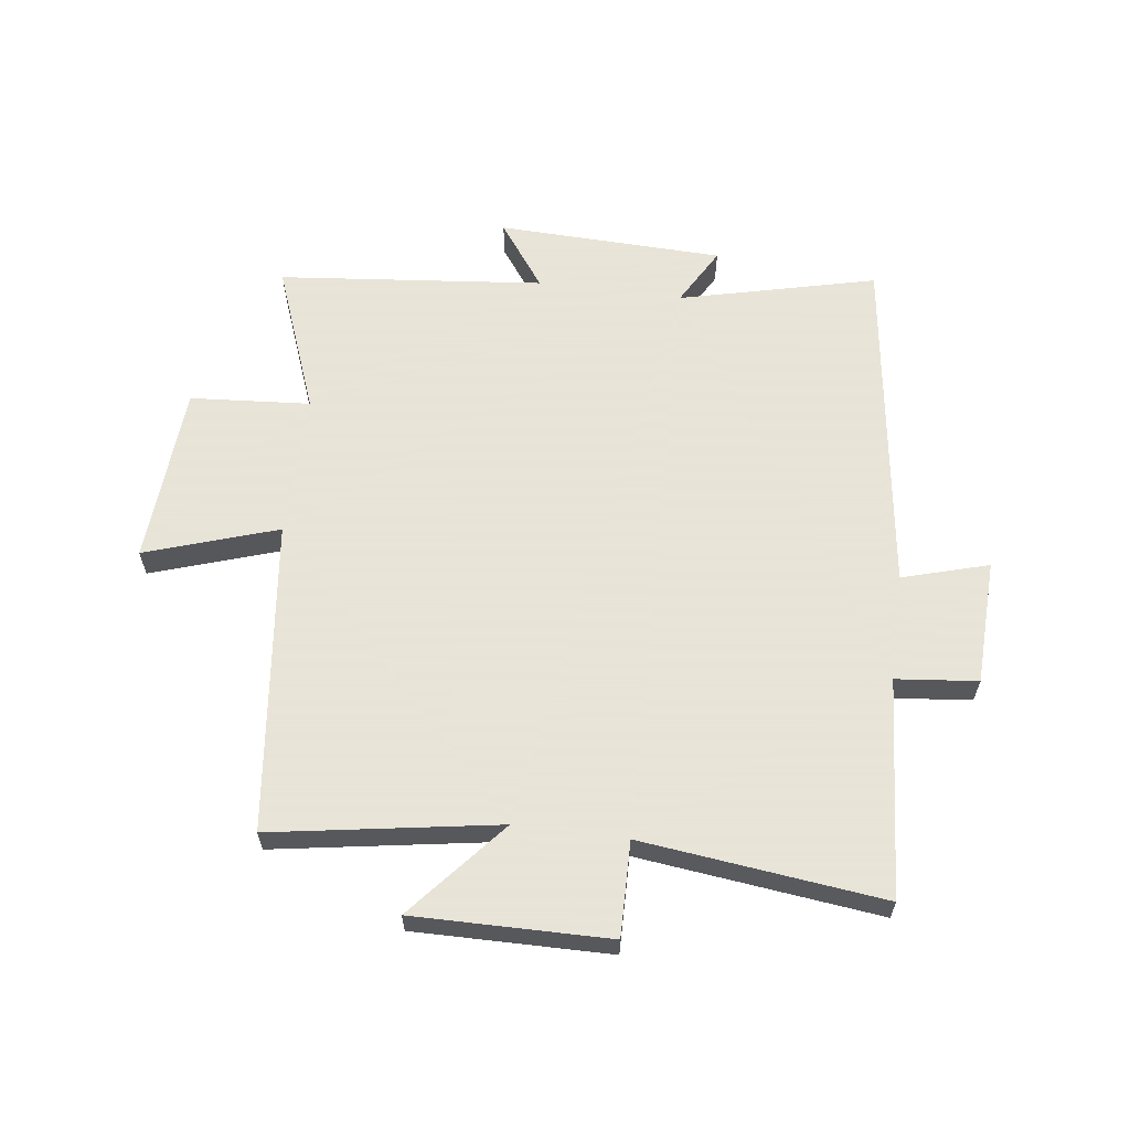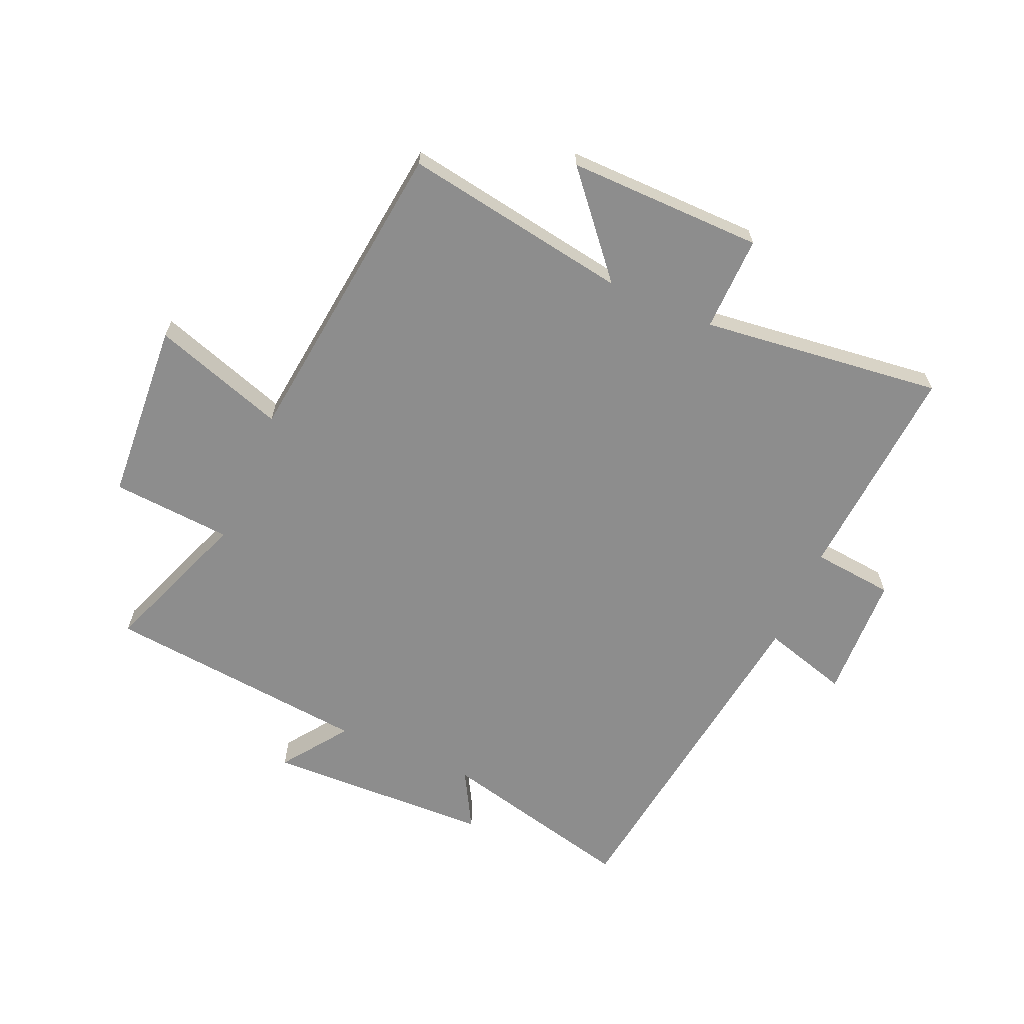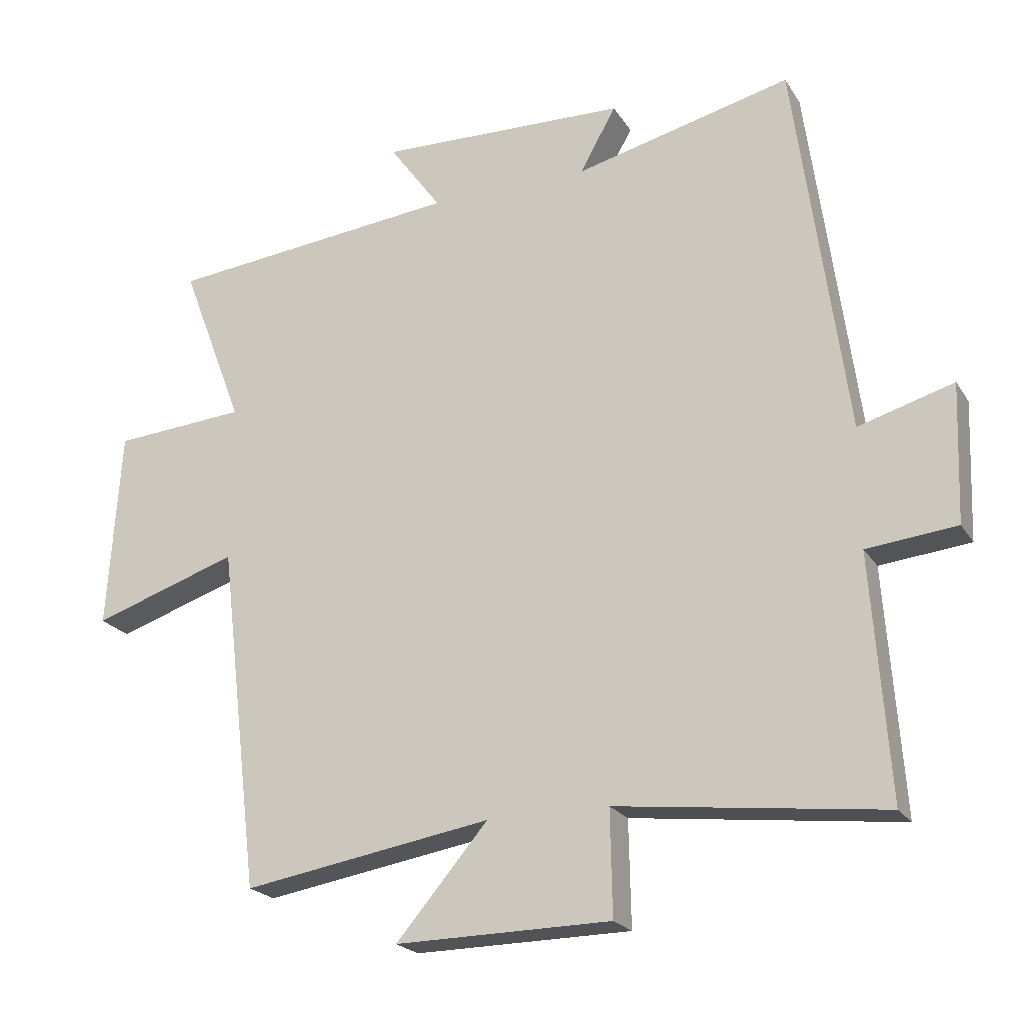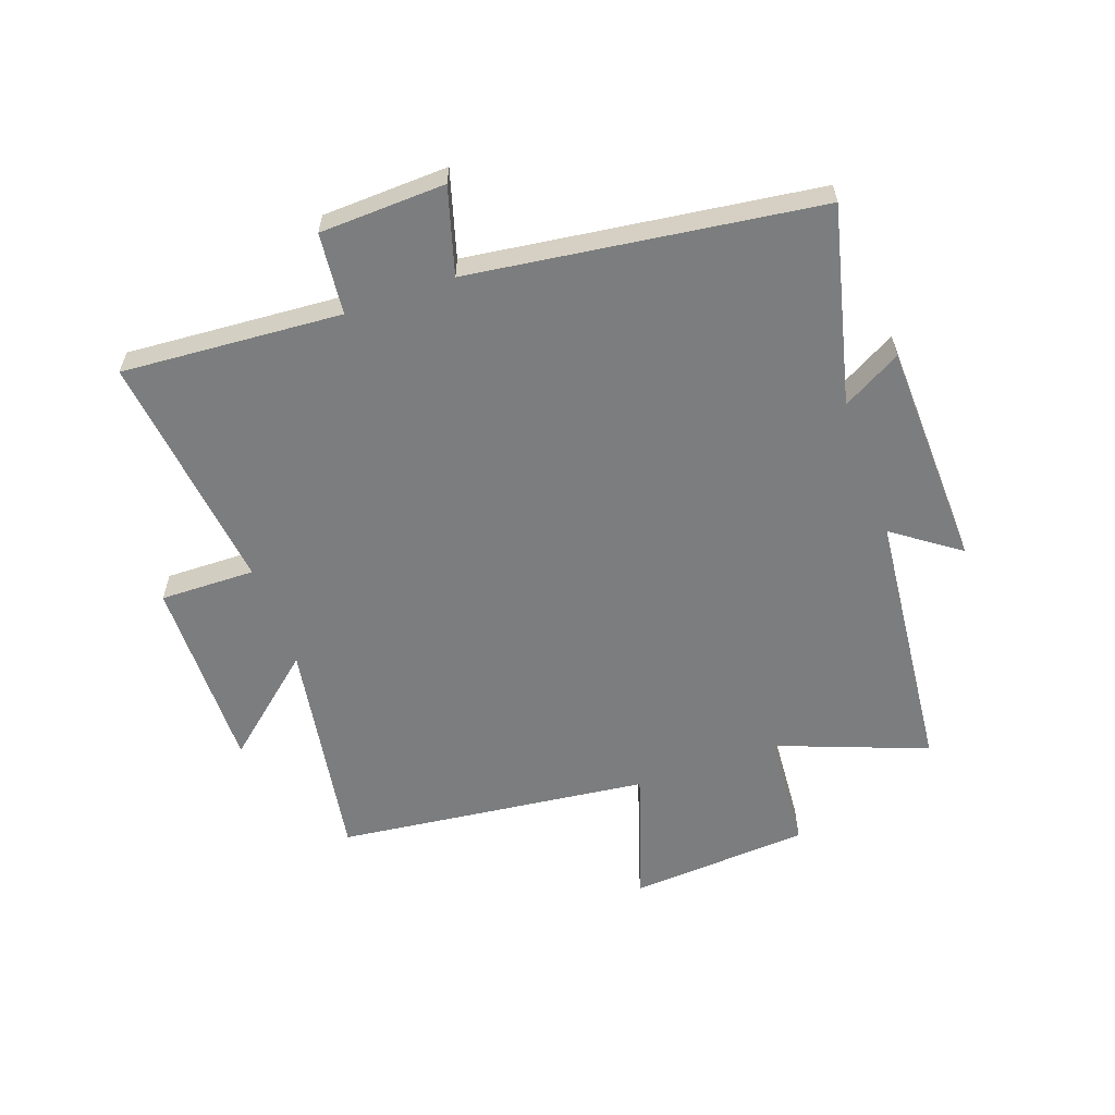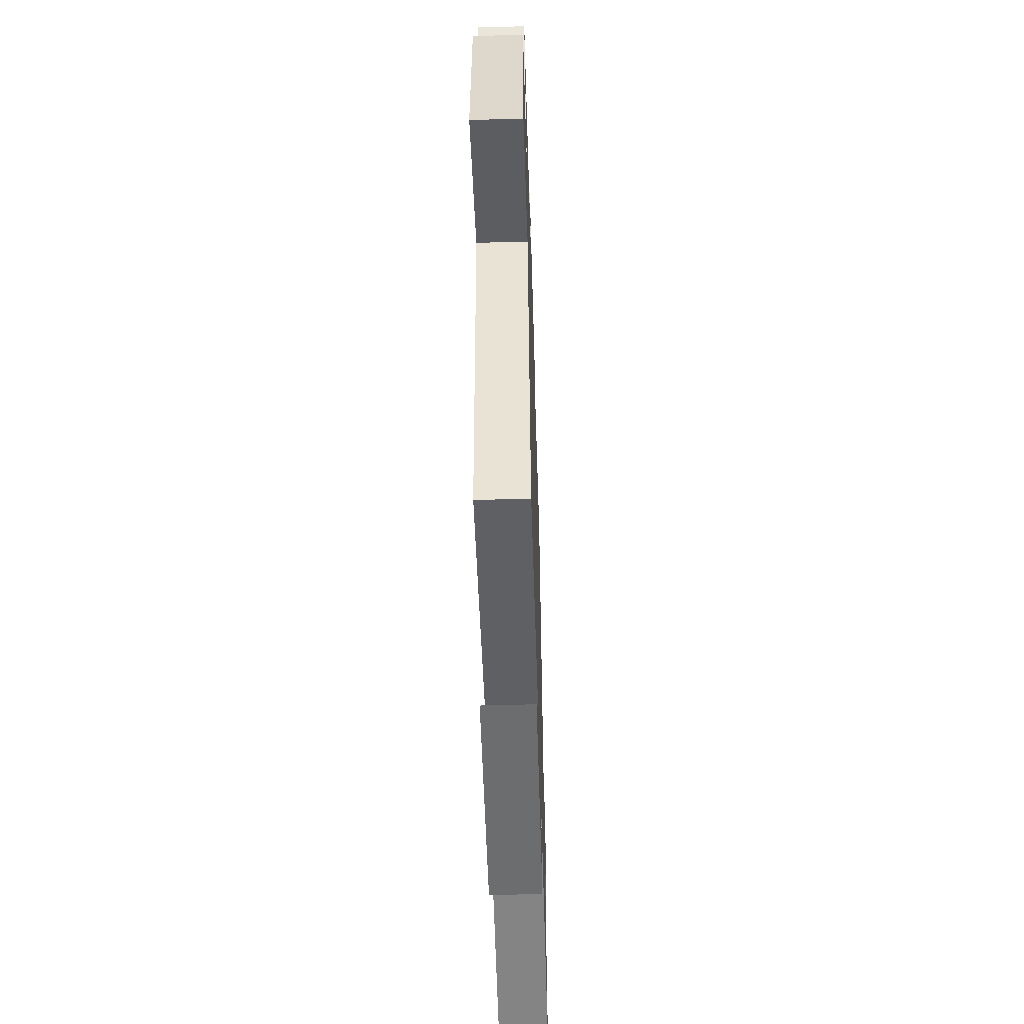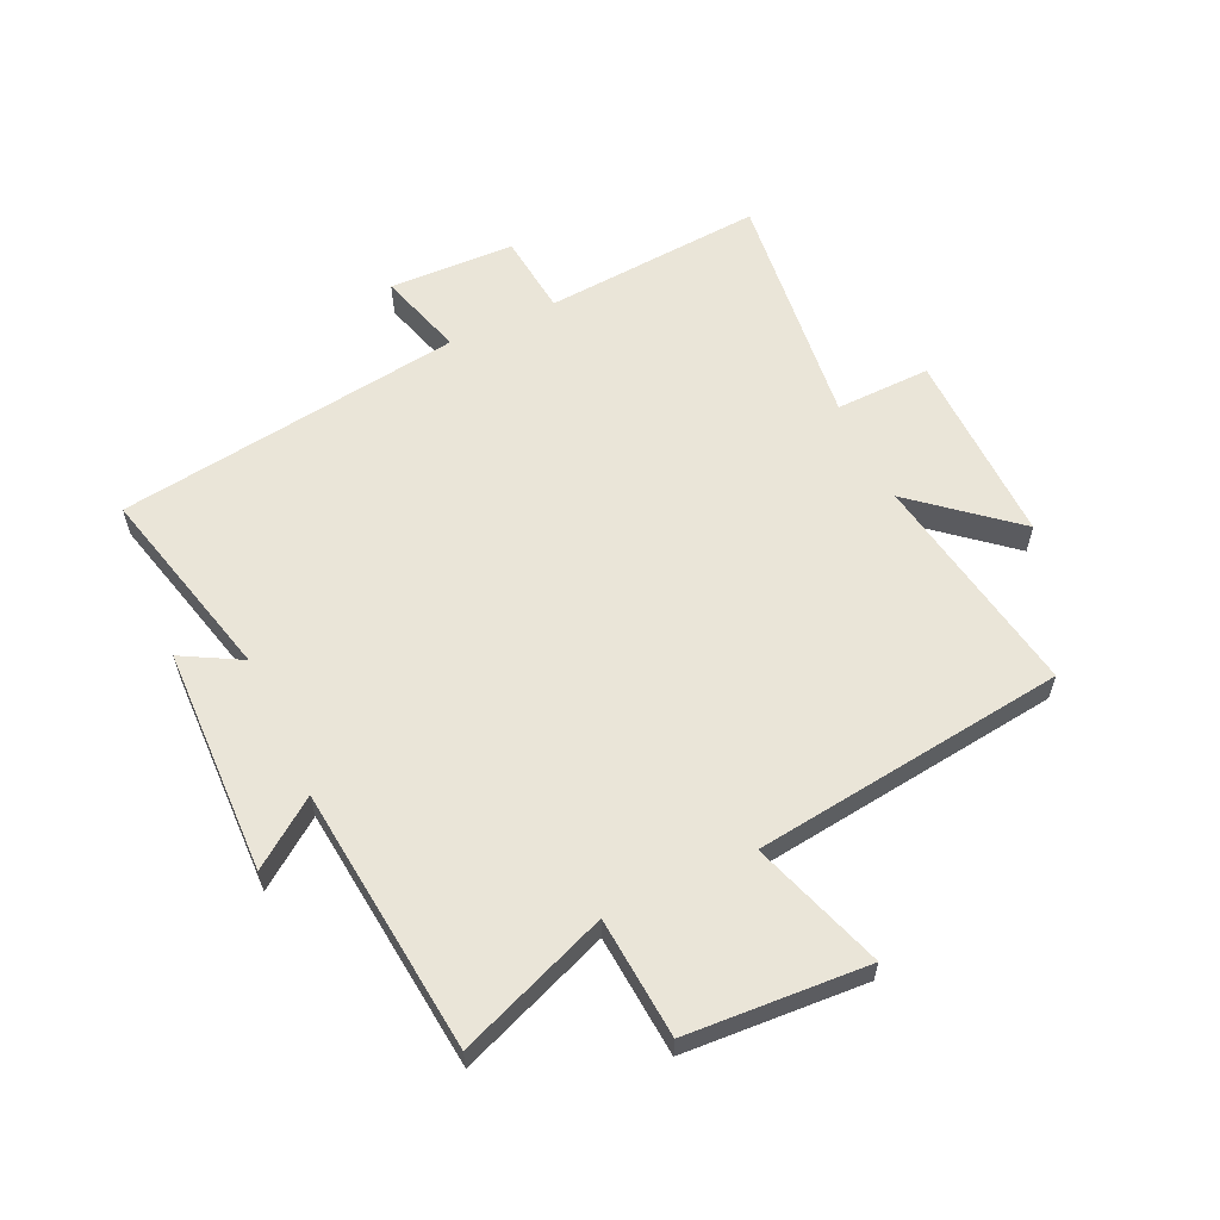
<metadata>
{"format":"obj","ext":"obj","renderer":"f3d","projection":"perspective","resolution":1024,"background":"white","views":[{"elev":61.4,"azim":-172.6,"up":"+Y"},{"elev":-64.6,"azim":156.5,"up":"+Y"},{"elev":-21.8,"azim":-156.2,"up":"+Z"},{"elev":-59.0,"azim":-70.4,"up":"+Y"},{"elev":-54.6,"azim":91.7,"up":"+Z"},{"elev":59.6,"azim":64.7,"up":"+Y"}]}
</metadata>
<code>
v -0.422 0.07 0.58
v -0.093 0.07 0.5
v -0.148 0.07 0.598
v 0.23 0.07 0.61
v 0.151 0.07 0.5
v 0.595 0.07 0.455
v 0.5 0.07 0.205
v 0.701 0.07 0.19
v 0.721 0.07 -0.112
v 0.5 0.07 -0.039
v 0.438 0.07 -0.562
v 0.061 0.07 -0.5
v 0.2 0.07 -0.663
v -0.126 0.07 -0.659
v -0.123 0.07 -0.5
v -0.526 0.07 -0.548
v -0.5 0.07 -0.181
v -0.636 0.07 -0.167
v -0.644 0.07 0.043
v -0.5 0.07 0.001
v -0.422 0 0.58
v -0.093 0 0.5
v -0.148 0 0.598
v 0.23 0 0.61
v 0.151 0 0.5
v 0.595 0 0.455
v 0.5 0 0.205
v 0.701 0 0.19
v 0.721 0 -0.112
v 0.5 0 -0.039
v 0.438 0 -0.562
v 0.061 0 -0.5
v 0.2 0 -0.663
v -0.126 0 -0.659
v -0.123 0 -0.5
v -0.526 0 -0.548
v -0.5 0 -0.181
v -0.636 0 -0.167
v -0.644 0 0.043
v -0.5 0 0.001
f 17 18 19 20
f 17 20 1 2
f 15 16 17 2
f 12 13 14 15
f 12 15 2
f 10 11 12 2
f 7 8 9 10
f 7 10 2 3
f 5 6 7
f 5 7 3
f 3 4 5
f 40 39 38 37
f 22 21 40 37
f 22 37 36 35
f 35 34 33 32
f 22 35 32
f 22 32 31 30
f 30 29 28 27
f 23 22 30 27
f 27 26 25
f 23 27 25
f 25 24 23
f 1 21 22 2
f 2 22 23 3
f 3 23 24 4
f 4 24 25 5
f 5 25 26 6
f 6 26 27 7
f 7 27 28 8
f 8 28 29 9
f 9 29 30 10
f 10 30 31 11
f 11 31 32 12
f 12 32 33 13
f 13 33 34 14
f 14 34 35 15
f 15 35 36 16
f 16 36 37 17
f 17 37 38 18
f 18 38 39 19
f 19 39 40 20
f 20 40 21 1

</code>
